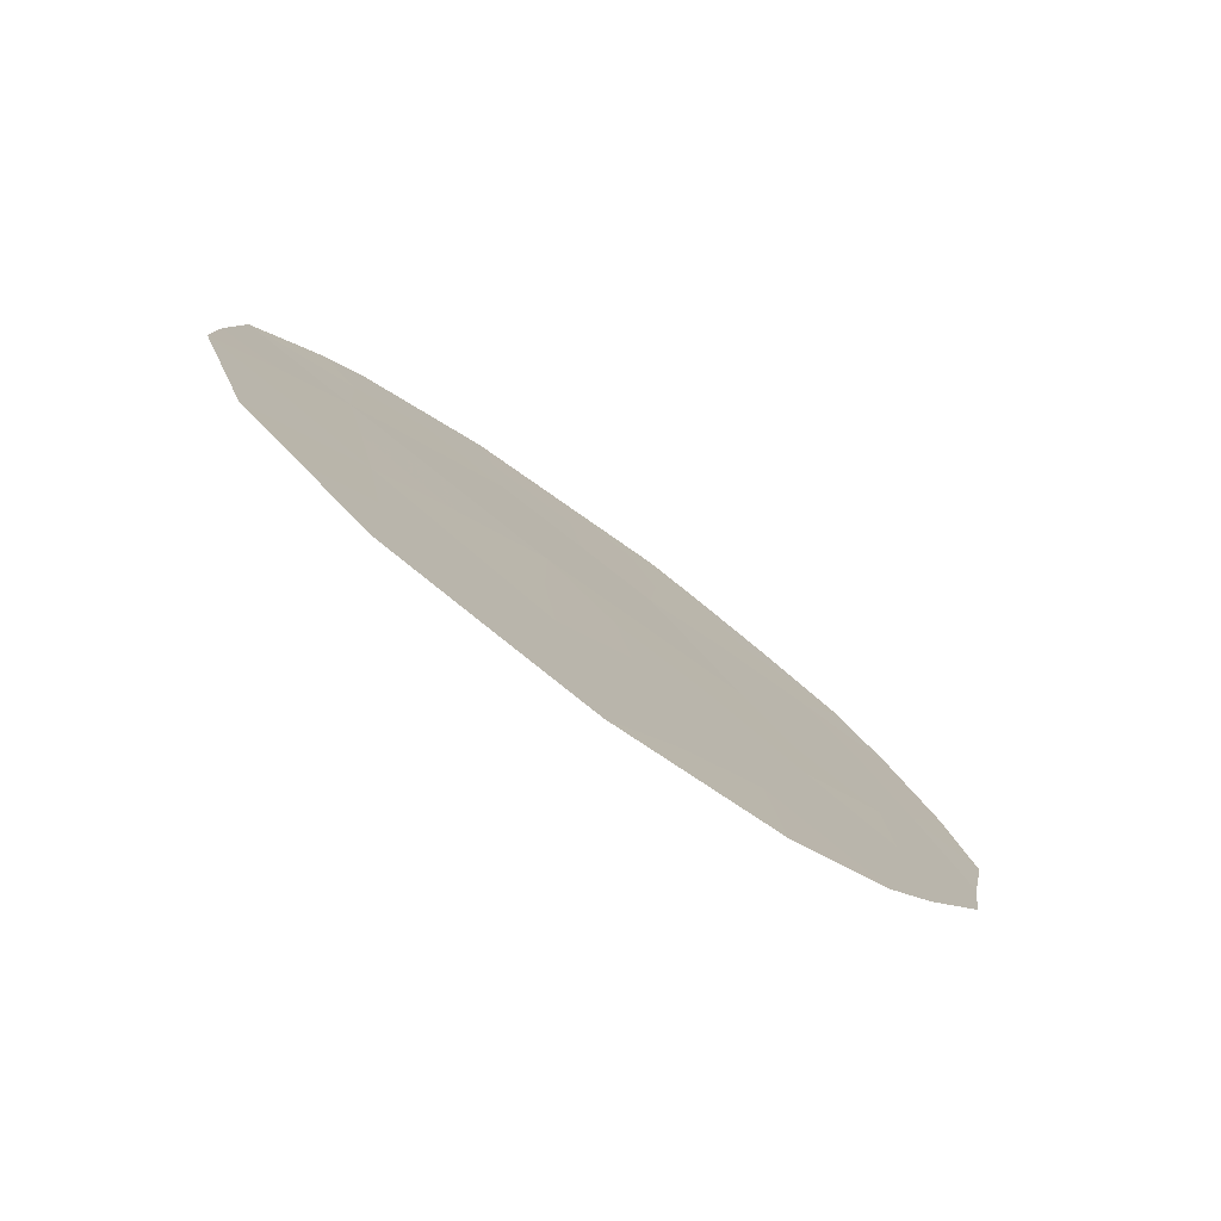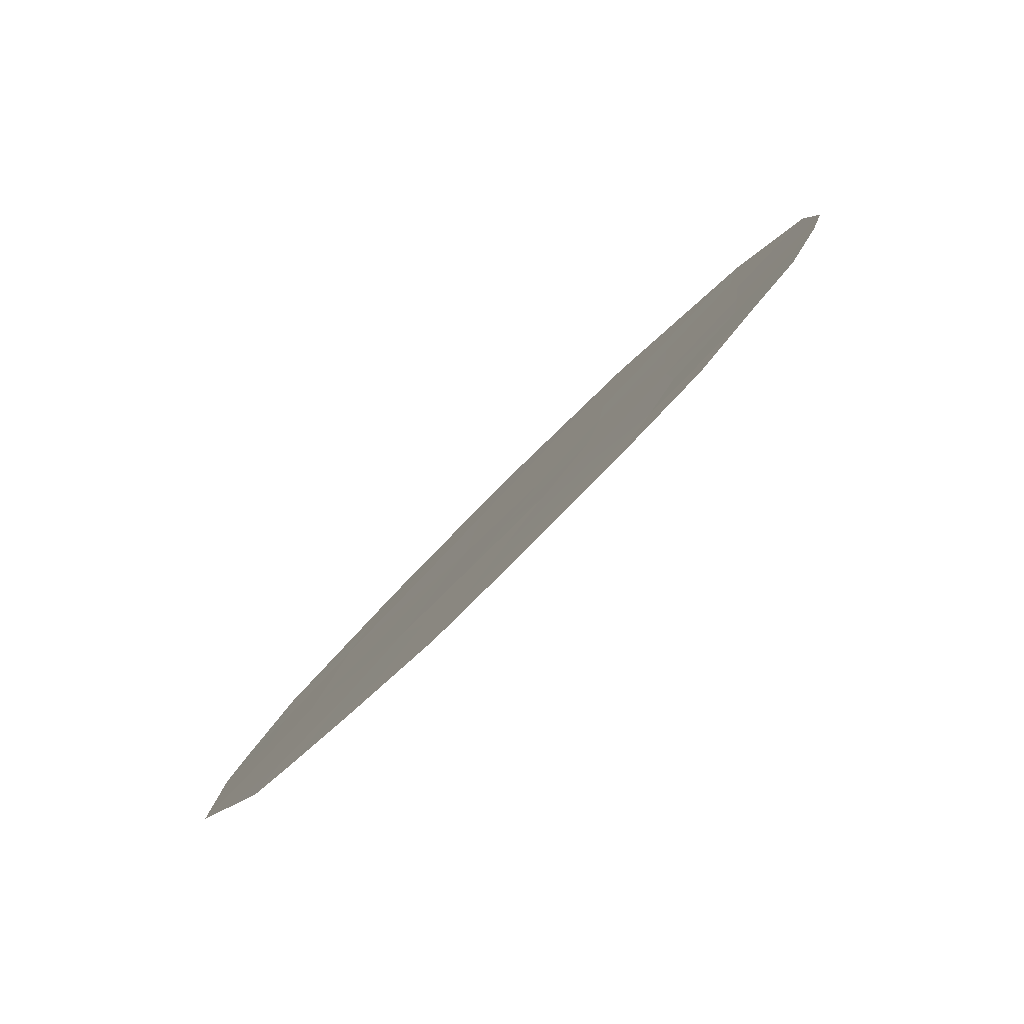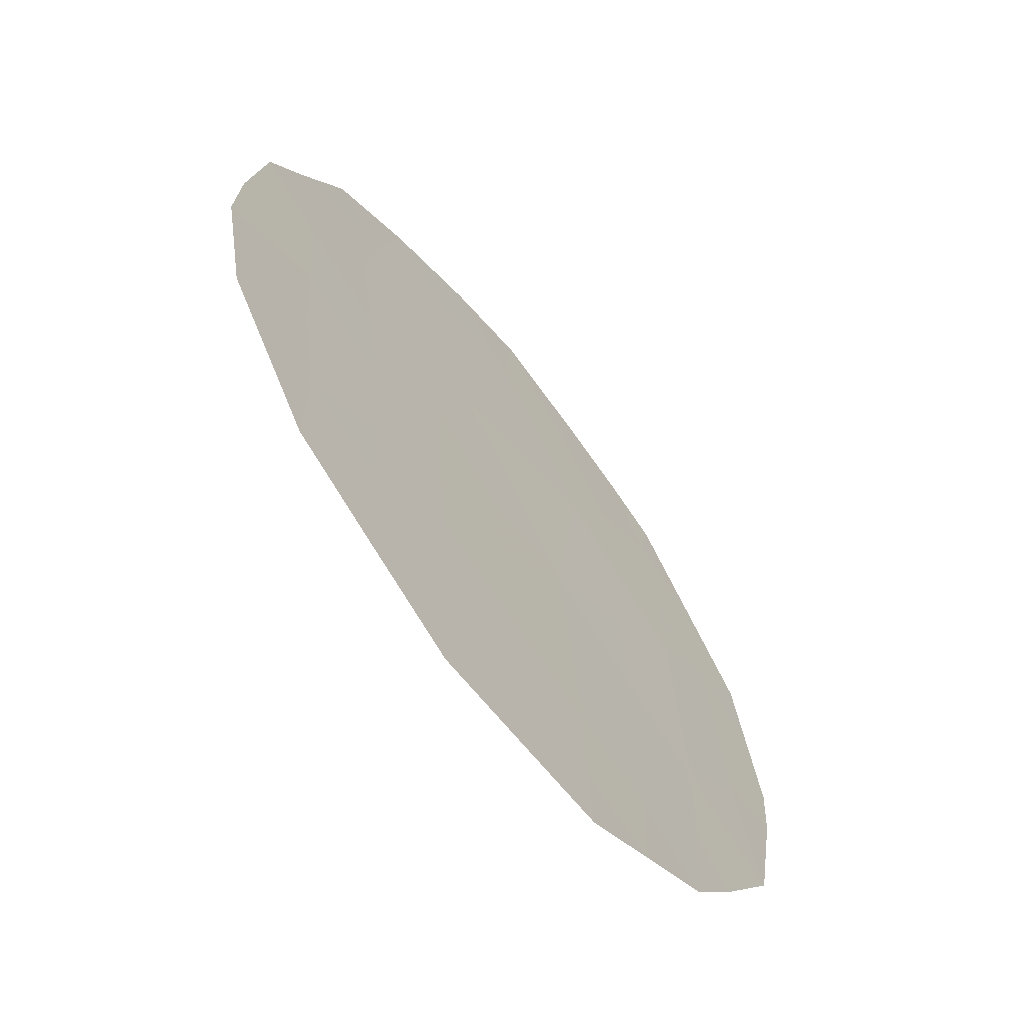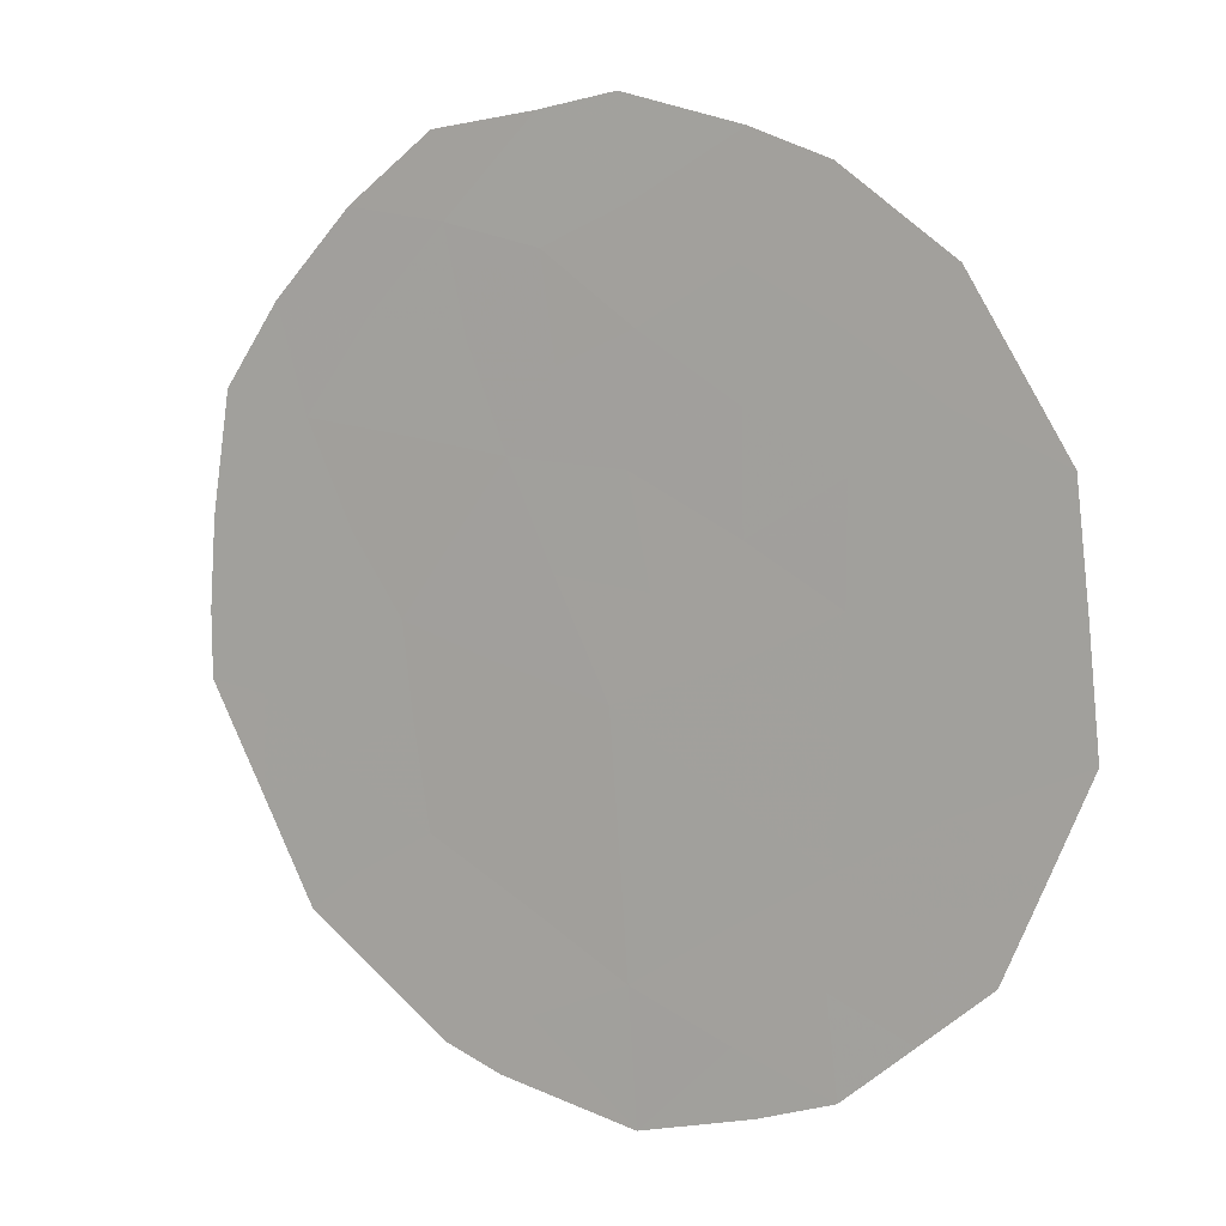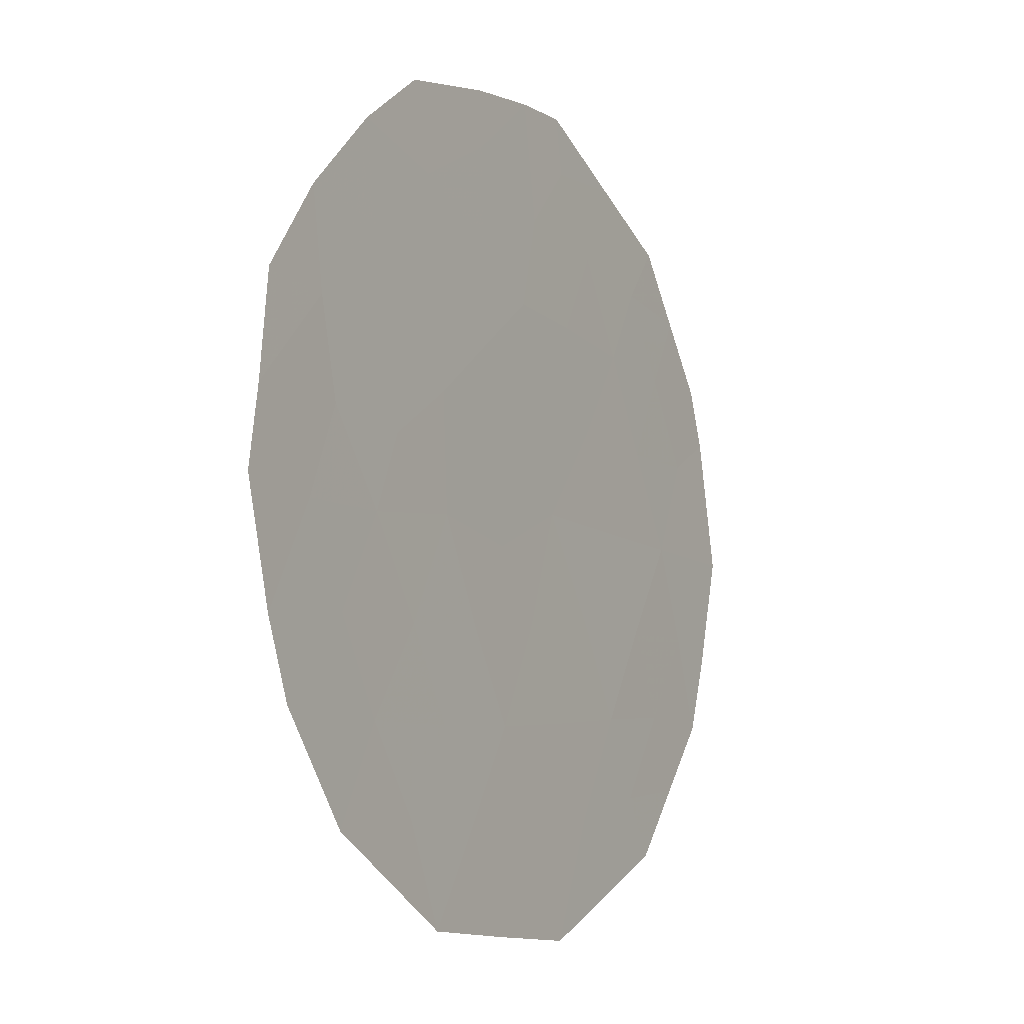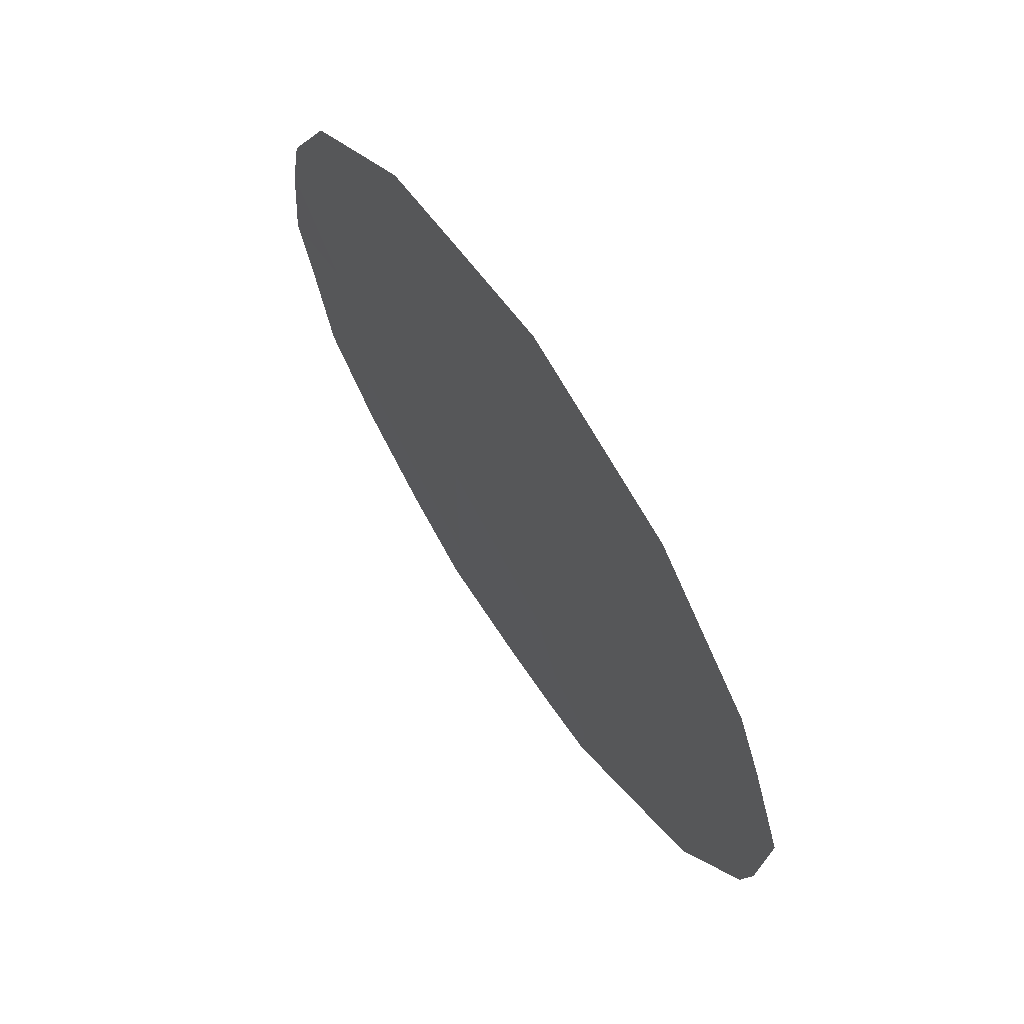
<metadata>
{"format":"obj","ext":"obj","renderer":"f3d","projection":"perspective","resolution":1024,"background":"white","views":[{"elev":-78.3,"azim":-156.4,"up":"+Y"},{"elev":51.1,"azim":-144.4,"up":"+Z"},{"elev":-10.9,"azim":24.9,"up":"+Z"},{"elev":-27.8,"azim":-55.0,"up":"+Z"},{"elev":67.2,"azim":9.7,"up":"+Z"},{"elev":-46.1,"azim":14.2,"up":"+Z"}]}
</metadata>
<code>
v 81.36 12.21 80.93
v 79.87 10.7 83.47
v 81.94 10.51 79.89
v 81.86 8.259 80.02
v 82.25 12.55 79.4
v 80.84 7.577 81.77
v 81.47 13.81 80.74
v 83.04 11.1 77.99
v 80.86 10.77 81.77
v 80.42 12.54 82.55
v 82.81 9.024 78.39
v 79.67 8.842 83.83
v 79.61 9.585 83.93
v 79.91 12.5 83.42
v 82.42 13.96 79.1
v 83.09 13.01 77.92
v 79.5 10.56 84.11
v 80.23 7.264 82.83
v 80.76 6.531 81.91
v 83.63 11.42 76.99
v 83.67 10.3 76.89
v 83.28 12.55 77.59
v 81.34 14.29 80.97
v 81.61 6.156 80.43
v 83.37 7.959 77.39
v 81.05 14.1 81.47
v 82.67 6.662 78.61
v 80.17 13.25 82.96
v 83.67 9.557 76.88
v 80.12 9.91 83.03
v 80.09 8.993 83.09
v 81.62 11.48 80.46
v 81.37 10.66 80.88
v 81.13 11.55 81.32
v 80.12 11.68 83.05
v 79.66 11.54 83.84
v 81.85 13.25 80.1
v 81.9 14.12 80.01
v 82.32 13.36 79.28
v 82.76 13.48 78.51
v 82.7 12.73 78.62
v 82.64 11.83 78.71
v 82.52 10.81 78.89
v 82.13 11.6 79.59
v 81.77 12.39 80.22
v 81.37 7.914 80.86
v 81.74 7.242 80.21
v 80.98 8.596 81.53
v 80.46 8.273 82.43
v 81.32 13.1 81
v 83.37 10.33 77.41
v 83.08 12.09 77.94
v 82.41 9.741 79.07
v 82.34 8.637 79.2
v 81.93 9.331 79.9
v 82.24 7.552 79.35
v 82.92 10.07 78.2
v 79.99 7.867 83.26
v 81.56 9.843 80.54
v 81.48 8.924 80.68
v 83.12 8.402 77.83
v 83.04 7.346 77.96
v 81.25 6.951 81.05
v 81.17 6.35 81.2
v 82.09 6.747 79.61
v 82.14 6.403 79.52
v 80.63 11.68 82.18
v 80.93 12.44 81.66
v 81.07 9.729 81.39
v 80.35 10.81 82.65
v 83.24 9.368 77.62
v 83.52 8.758 77.13
v 80.59 10.08 82.23
v 80.77 13.26 81.94
v 80.67 13.78 82.11
v 82.71 7.931 78.54
v 80.55 9.295 82.28
f 17 2 13
f 32 33 34
f 37 38 39
f 39 40 41
f 42 43 44
f 32 45 44
f 2 17 36
f 46 47 63
f 77 48 49
f 45 50 37
f 42 41 52
f 8 52 20
f 53 54 55
f 56 54 76
f 10 14 28
f 43 57 53
f 65 47 56
f 59 55 60
f 76 61 62
f 63 24 64
f 31 49 58
f 7 26 23
f 65 27 66
f 34 67 68
f 33 59 69
f 67 70 35
f 68 74 50
f 71 72 61
f 60 46 48
f 69 77 73
f 7 23 38
f 57 51 71
f 73 30 70
f 74 10 28
f 13 2 30
f 13 31 12
f 30 31 13
f 1 32 34
f 32 3 33
f 34 33 9
f 36 35 2
f 10 35 14
f 36 14 35
f 38 37 7
f 5 37 39
f 39 38 15
f 5 39 41
f 39 15 40
f 41 40 16
f 5 42 44
f 42 8 43
f 44 43 3
f 3 32 44
f 32 1 45
f 44 45 5
f 6 46 63
f 46 4 47
f 63 47 24
f 6 19 18
f 31 77 49
f 77 69 48
f 49 48 6
f 5 45 37
f 45 1 50
f 37 50 7
f 8 20 51
f 21 51 20
f 8 42 52
f 42 5 41
f 52 41 16
f 22 52 16
f 52 22 20
f 3 53 55
f 53 11 54
f 55 54 4
f 27 56 76
f 56 4 54
f 3 43 53
f 43 8 57
f 53 57 11
f 31 58 12
f 27 65 56
f 65 24 47
f 56 47 4
f 69 59 60
f 59 3 55
f 60 55 4
f 76 11 61
f 62 61 25
f 62 27 76
f 6 63 19
f 64 19 63
f 49 6 18
f 58 49 18
f 66 24 65
f 1 34 68
f 34 9 67
f 68 67 10
f 9 33 69
f 33 3 59
f 10 67 35
f 67 9 70
f 35 70 2
f 1 68 50
f 68 10 74
f 50 74 26
f 11 71 61
f 71 29 72
f 61 72 25
f 69 60 48
f 60 4 46
f 48 46 6
f 9 69 73
f 30 77 31
f 11 57 71
f 57 8 51
f 29 51 21
f 29 71 51
f 9 73 70
f 70 30 2
f 28 75 74
f 7 50 26
f 75 26 74
f 76 54 11
f 73 77 30

</code>
